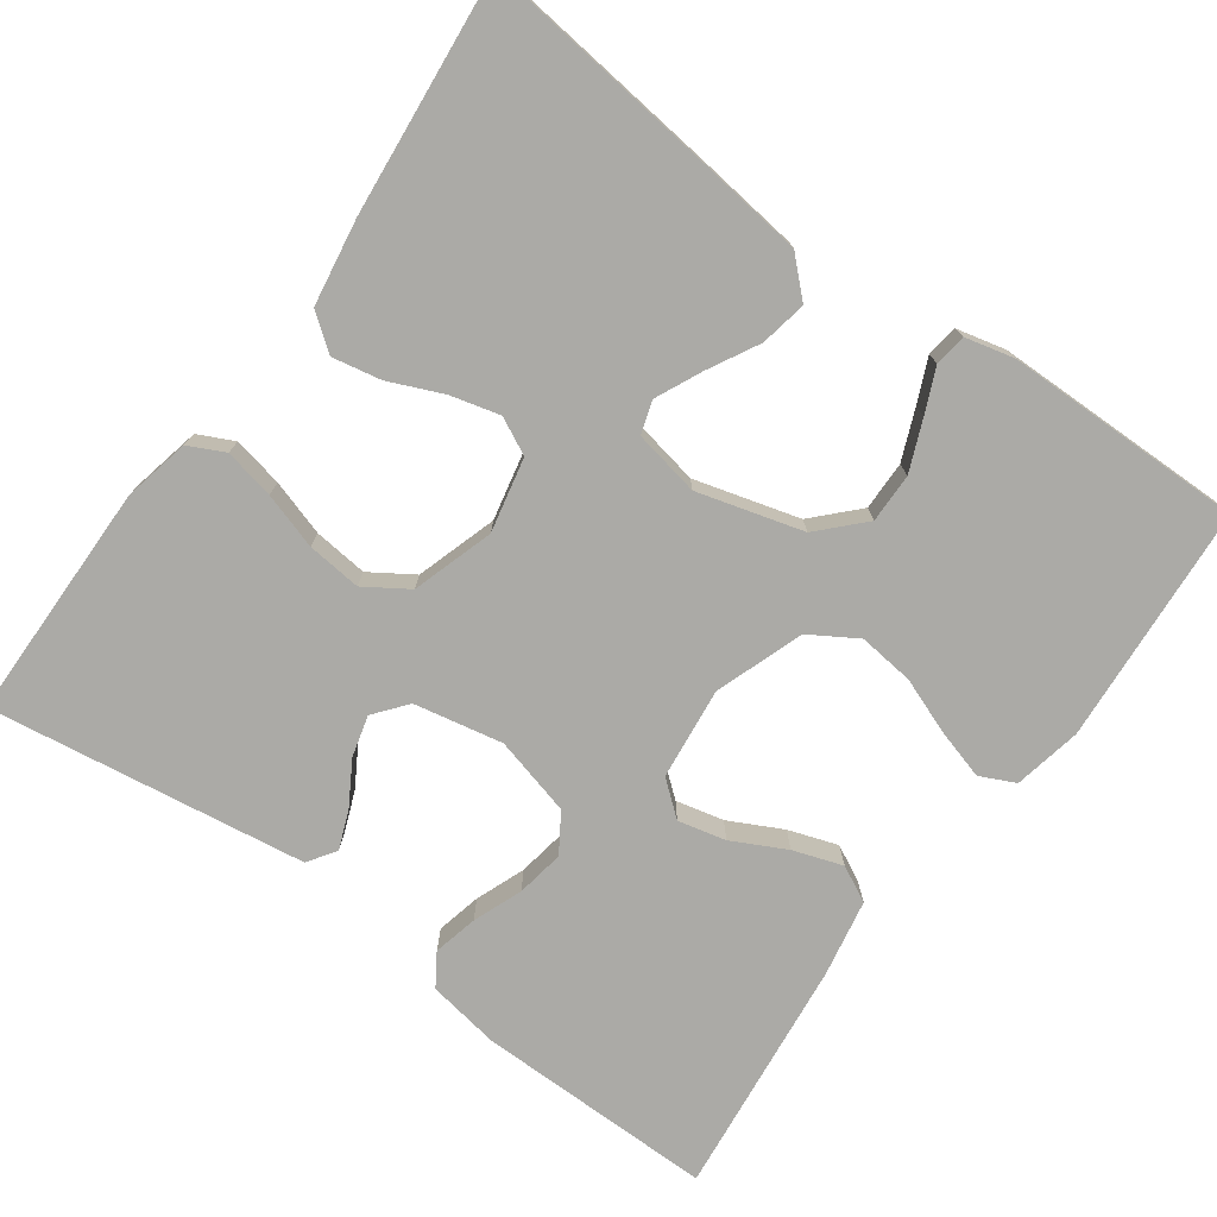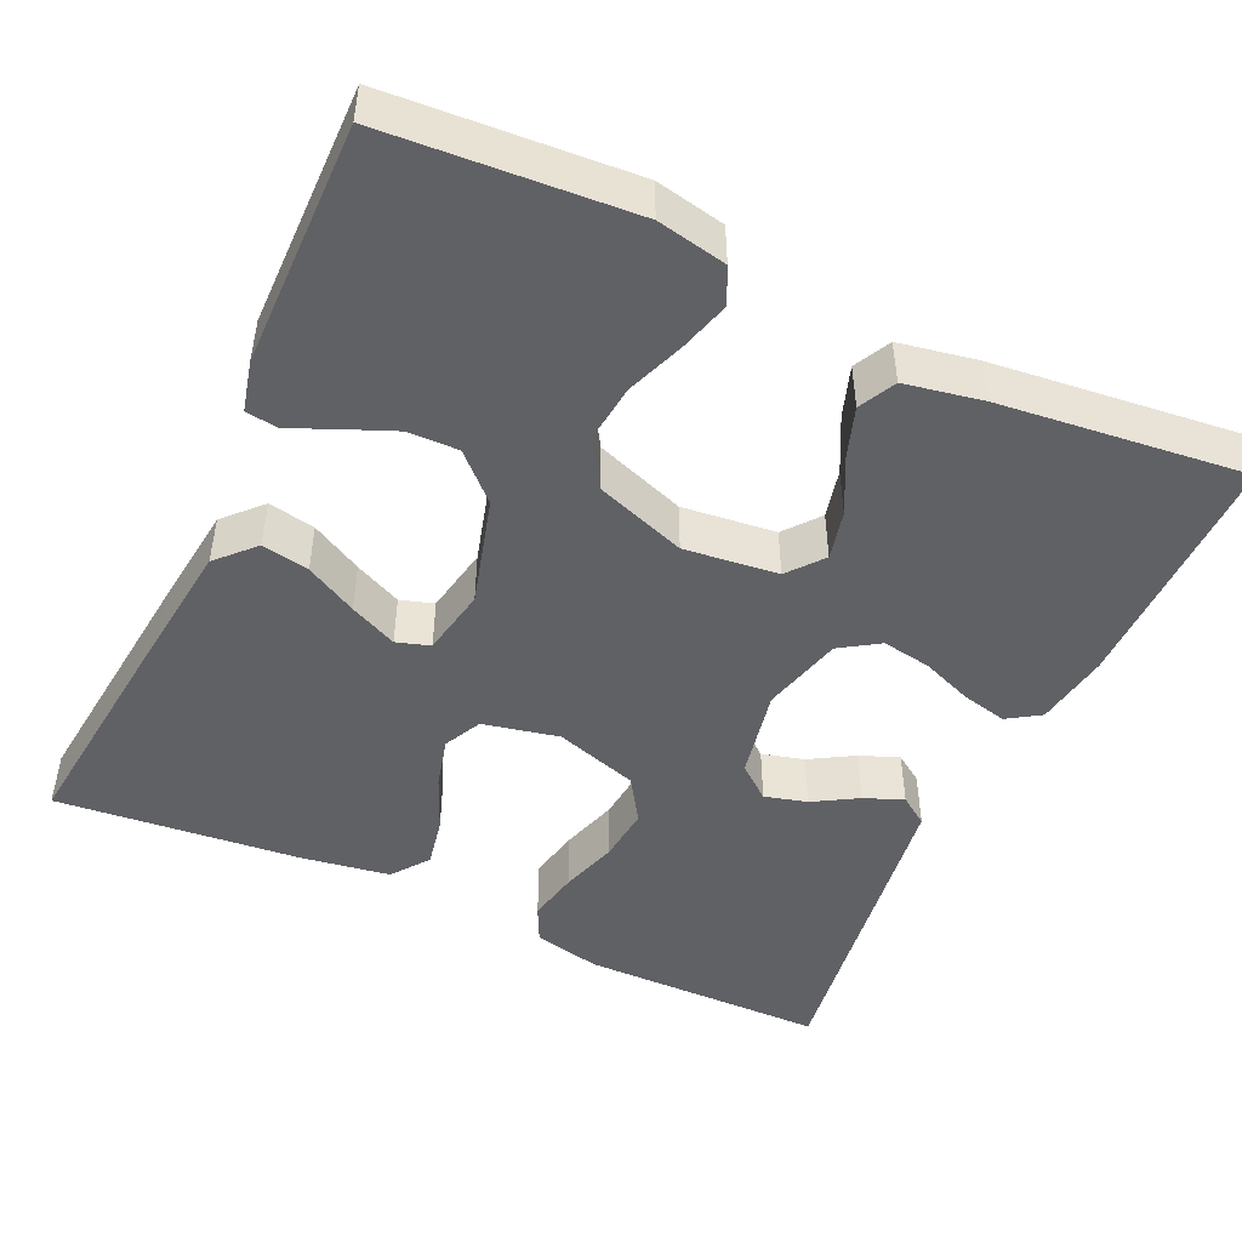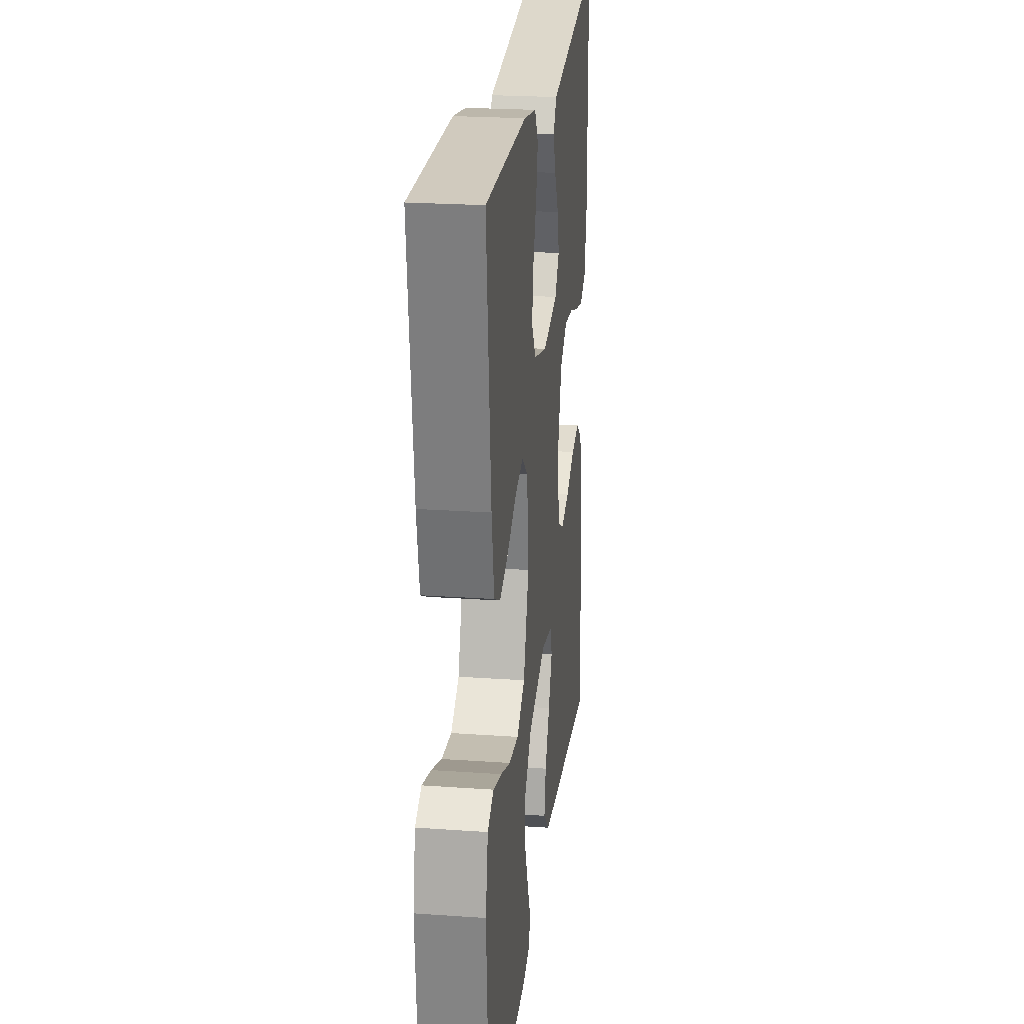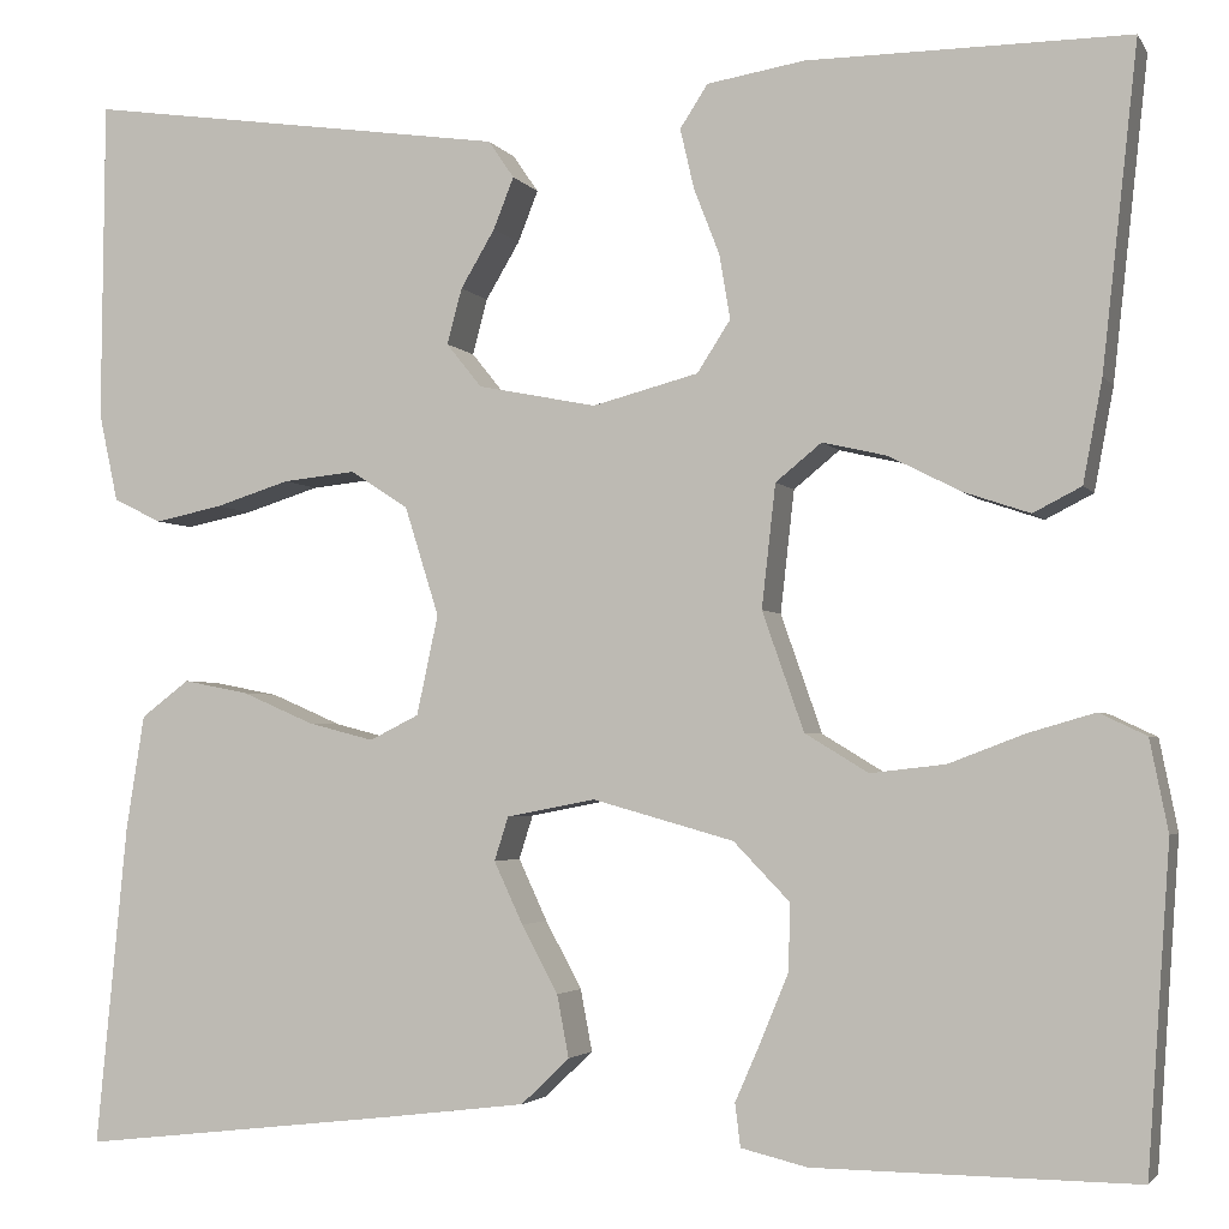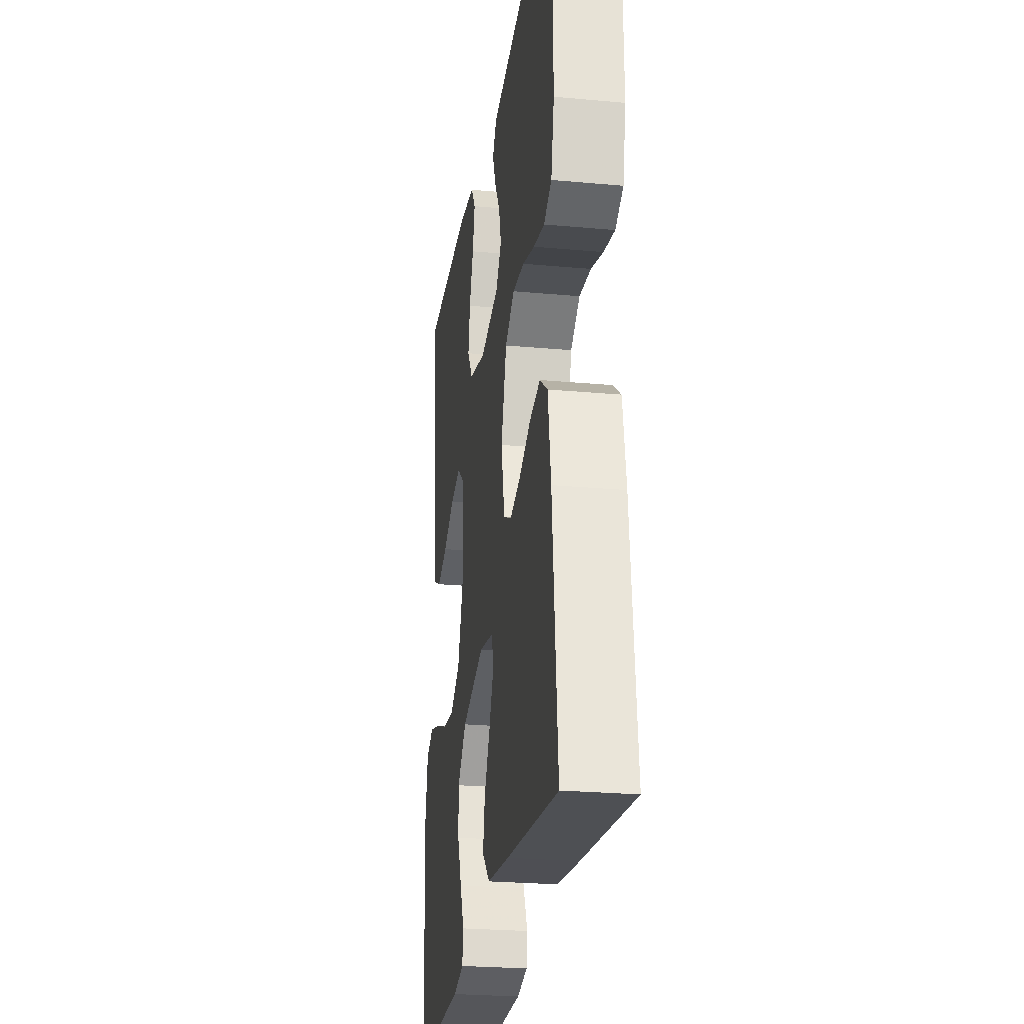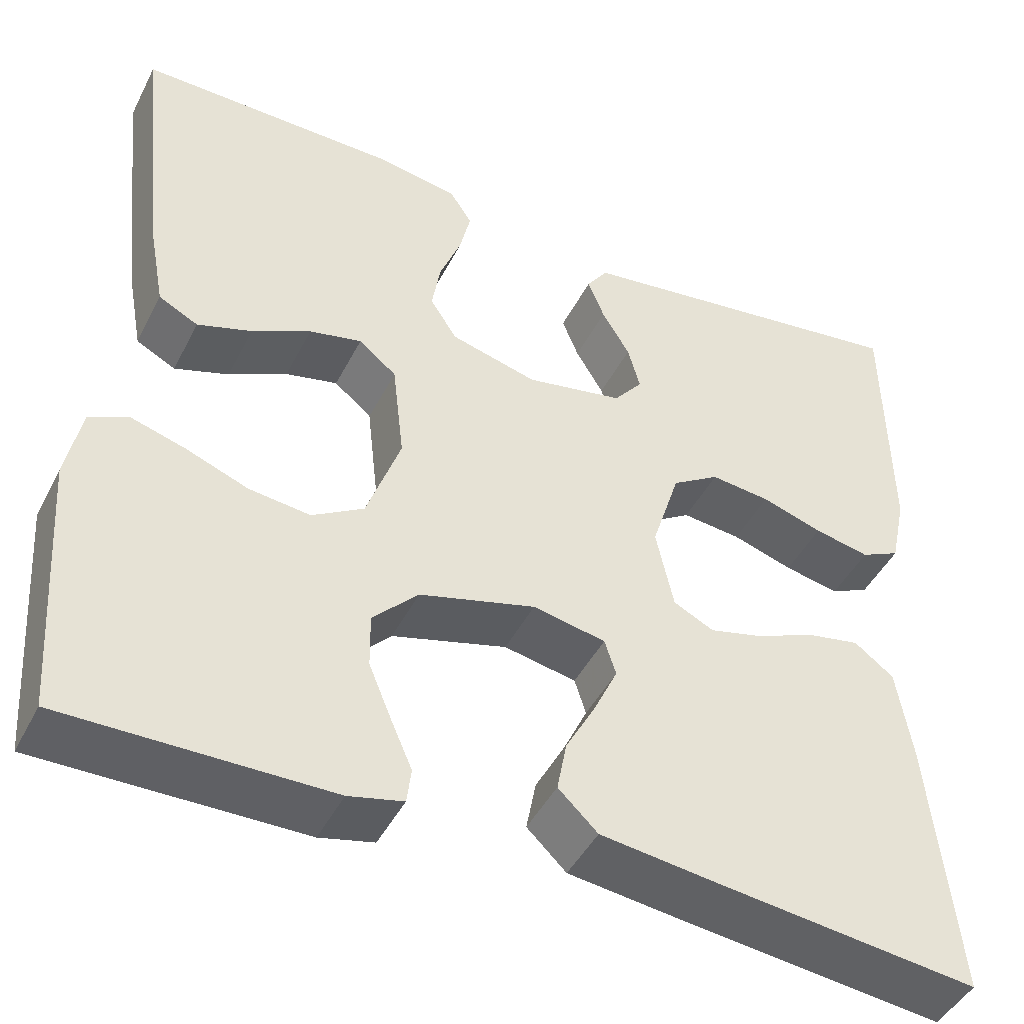
<metadata>
{"format":"obj","ext":"obj","renderer":"f3d","projection":"perspective","resolution":1024,"background":"white","views":[{"elev":-75.7,"azim":144.1,"up":"+Y"},{"elev":-47.8,"azim":-114.8,"up":"+Y"},{"elev":23.6,"azim":-83.3,"up":"+Z"},{"elev":-3.0,"azim":-162.7,"up":"+Z"},{"elev":-25.3,"azim":81.6,"up":"+Z"},{"elev":-45.5,"azim":-25.9,"up":"+Z"}]}
</metadata>
<code>
v 0.5 0.07 0.5
v 0.503 0.07 0.2
v 0.485 0.07 0.117
v 0.44 0.07 0.095
v 0.377 0.07 0.108
v 0.307 0.07 0.13
v 0.239 0.07 0.137
v 0.185 0.07 0.102
v 0.153 0.07 0
v 0.173 0.07 -0.093
v 0.219 0.07 -0.116
v 0.281 0.07 -0.1
v 0.348 0.07 -0.071
v 0.409 0.07 -0.059
v 0.454 0.07 -0.093
v 0.471 0.07 -0.2
v 0.5 0.07 -0.5
v 0.2 0.07 -0.466
v 0.069 0.07 -0.45
v 0.024 0.07 -0.407
v 0.035 0.07 -0.349
v 0.069 0.07 -0.286
v 0.096 0.07 -0.228
v 0.083 0.07 -0.187
v 0 0.07 -0.171
v -0.132 0.07 -0.208
v -0.184 0.07 -0.262
v -0.183 0.07 -0.324
v -0.157 0.07 -0.387
v -0.133 0.07 -0.442
v -0.138 0.07 -0.482
v -0.2 0.07 -0.497
v -0.5 0.07 -0.5
v -0.521 0.07 -0.2
v -0.504 0.07 -0.115
v -0.46 0.07 -0.094
v -0.398 0.07 -0.112
v -0.327 0.07 -0.139
v -0.257 0.07 -0.147
v -0.198 0.07 -0.111
v -0.159 0.07 0
v -0.172 0.07 0.115
v -0.215 0.07 0.15
v -0.275 0.07 0.136
v -0.342 0.07 0.102
v -0.404 0.07 0.081
v -0.449 0.07 0.104
v -0.467 0.07 0.2
v -0.5 0.07 0.5
v -0.2 0.07 0.498
v -0.109 0.07 0.483
v -0.083 0.07 0.443
v -0.096 0.07 0.387
v -0.12 0.07 0.325
v -0.13 0.07 0.265
v -0.099 0.07 0.217
v 0 0.07 0.191
v 0.111 0.07 0.213
v 0.144 0.07 0.254
v 0.13 0.07 0.306
v 0.098 0.07 0.36
v 0.079 0.07 0.408
v 0.103 0.07 0.443
v 0.2 0.07 0.457
v 0.5 0 0.5
v 0.503 0 0.2
v 0.485 0 0.117
v 0.44 0 0.095
v 0.377 0 0.108
v 0.307 0 0.13
v 0.239 0 0.137
v 0.185 0 0.102
v 0.153 0 0
v 0.173 0 -0.093
v 0.219 0 -0.116
v 0.281 0 -0.1
v 0.348 0 -0.071
v 0.409 0 -0.059
v 0.454 0 -0.093
v 0.471 0 -0.2
v 0.5 0 -0.5
v 0.2 0 -0.466
v 0.069 0 -0.45
v 0.024 0 -0.407
v 0.035 0 -0.349
v 0.069 0 -0.286
v 0.096 0 -0.228
v 0.083 0 -0.187
v 0 0 -0.171
v -0.132 0 -0.208
v -0.184 0 -0.262
v -0.183 0 -0.324
v -0.157 0 -0.387
v -0.133 0 -0.442
v -0.138 0 -0.482
v -0.2 0 -0.497
v -0.5 0 -0.5
v -0.521 0 -0.2
v -0.504 0 -0.115
v -0.46 0 -0.094
v -0.398 0 -0.112
v -0.327 0 -0.139
v -0.257 0 -0.147
v -0.198 0 -0.111
v -0.159 0 0
v -0.172 0 0.115
v -0.215 0 0.15
v -0.275 0 0.136
v -0.342 0 0.102
v -0.404 0 0.081
v -0.449 0 0.104
v -0.467 0 0.2
v -0.5 0 0.5
v -0.2 0 0.498
v -0.109 0 0.483
v -0.083 0 0.443
v -0.096 0 0.387
v -0.12 0 0.325
v -0.13 0 0.265
v -0.099 0 0.217
v 0 0 0.191
v 0.111 0 0.213
v 0.144 0 0.254
v 0.13 0 0.306
v 0.098 0 0.36
v 0.079 0 0.408
v 0.103 0 0.443
v 0.2 0 0.457
f 4 5 6
f 3 4 6
f 2 3 6
f 1 2 6
f 64 1 6
f 63 64 6
f 62 63 6
f 61 62 6
f 60 61 6
f 59 60 6 7
f 58 59 7 8
f 57 58 8 9
f 56 57 9 10
f 52 53 54
f 51 52 54
f 50 51 54
f 49 50 54
f 48 49 54
f 47 48 54
f 46 47 54
f 45 46 54
f 44 45 54
f 43 44 54 55
f 42 43 55 56
f 36 37 38
f 35 36 38
f 34 35 38
f 33 34 38
f 32 33 38
f 31 32 38
f 30 31 38
f 29 30 38
f 28 29 38 39
f 27 28 39 40
f 20 21 22
f 19 20 22
f 18 19 22
f 17 18 22
f 16 17 22
f 15 16 22
f 14 15 22
f 13 14 22
f 12 13 22
f 11 12 22 23
f 10 11 23 24
f 10 24 25
f 56 10 25
f 42 56 25
f 41 42 25
f 26 27 40 41
f 25 26 41
f 70 69 68
f 70 68 67
f 70 67 66
f 70 66 65
f 70 65 128
f 70 128 127
f 70 127 126
f 70 126 125
f 70 125 124
f 71 70 124 123
f 72 71 123 122
f 73 72 122 121
f 74 73 121 120
f 118 117 116
f 118 116 115
f 118 115 114
f 118 114 113
f 118 113 112
f 118 112 111
f 118 111 110
f 118 110 109
f 118 109 108
f 119 118 108 107
f 120 119 107 106
f 102 101 100
f 102 100 99
f 102 99 98
f 102 98 97
f 102 97 96
f 102 96 95
f 102 95 94
f 102 94 93
f 103 102 93 92
f 104 103 92 91
f 86 85 84
f 86 84 83
f 86 83 82
f 86 82 81
f 86 81 80
f 86 80 79
f 86 79 78
f 86 78 77
f 86 77 76
f 87 86 76 75
f 88 87 75 74
f 89 88 74
f 89 74 120
f 89 120 106
f 89 106 105
f 105 104 91 90
f 105 90 89
f 1 65 66 2
f 2 66 67 3
f 3 67 68 4
f 4 68 69 5
f 5 69 70 6
f 6 70 71 7
f 7 71 72 8
f 8 72 73 9
f 9 73 74 10
f 10 74 75 11
f 11 75 76 12
f 12 76 77 13
f 13 77 78 14
f 14 78 79 15
f 15 79 80 16
f 16 80 81 17
f 17 81 82 18
f 18 82 83 19
f 19 83 84 20
f 20 84 85 21
f 21 85 86 22
f 22 86 87 23
f 23 87 88 24
f 24 88 89 25
f 25 89 90 26
f 26 90 91 27
f 27 91 92 28
f 28 92 93 29
f 29 93 94 30
f 30 94 95 31
f 31 95 96 32
f 32 96 97 33
f 33 97 98 34
f 34 98 99 35
f 35 99 100 36
f 36 100 101 37
f 37 101 102 38
f 38 102 103 39
f 39 103 104 40
f 40 104 105 41
f 41 105 106 42
f 42 106 107 43
f 43 107 108 44
f 44 108 109 45
f 45 109 110 46
f 46 110 111 47
f 47 111 112 48
f 48 112 113 49
f 49 113 114 50
f 50 114 115 51
f 51 115 116 52
f 52 116 117 53
f 53 117 118 54
f 54 118 119 55
f 55 119 120 56
f 56 120 121 57
f 57 121 122 58
f 58 122 123 59
f 59 123 124 60
f 60 124 125 61
f 61 125 126 62
f 62 126 127 63
f 63 127 128 64
f 64 128 65 1

</code>
